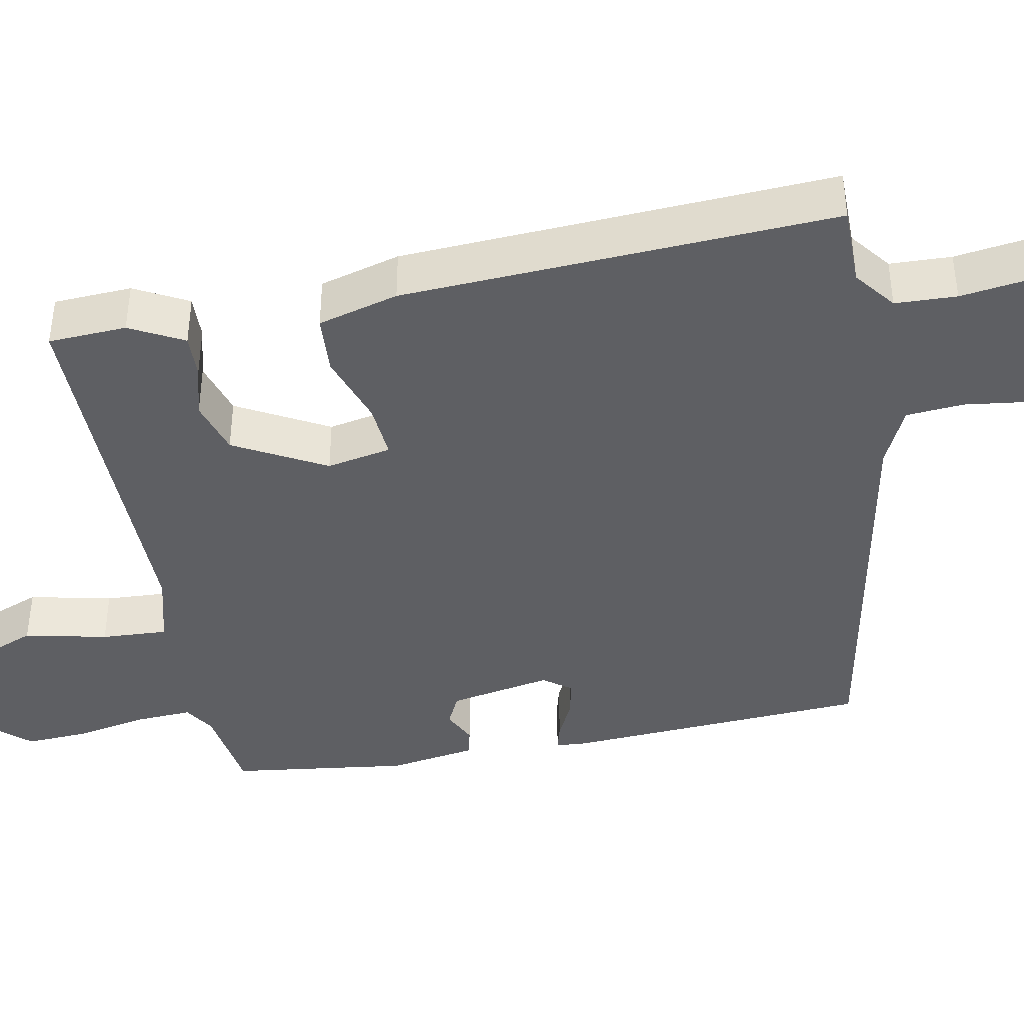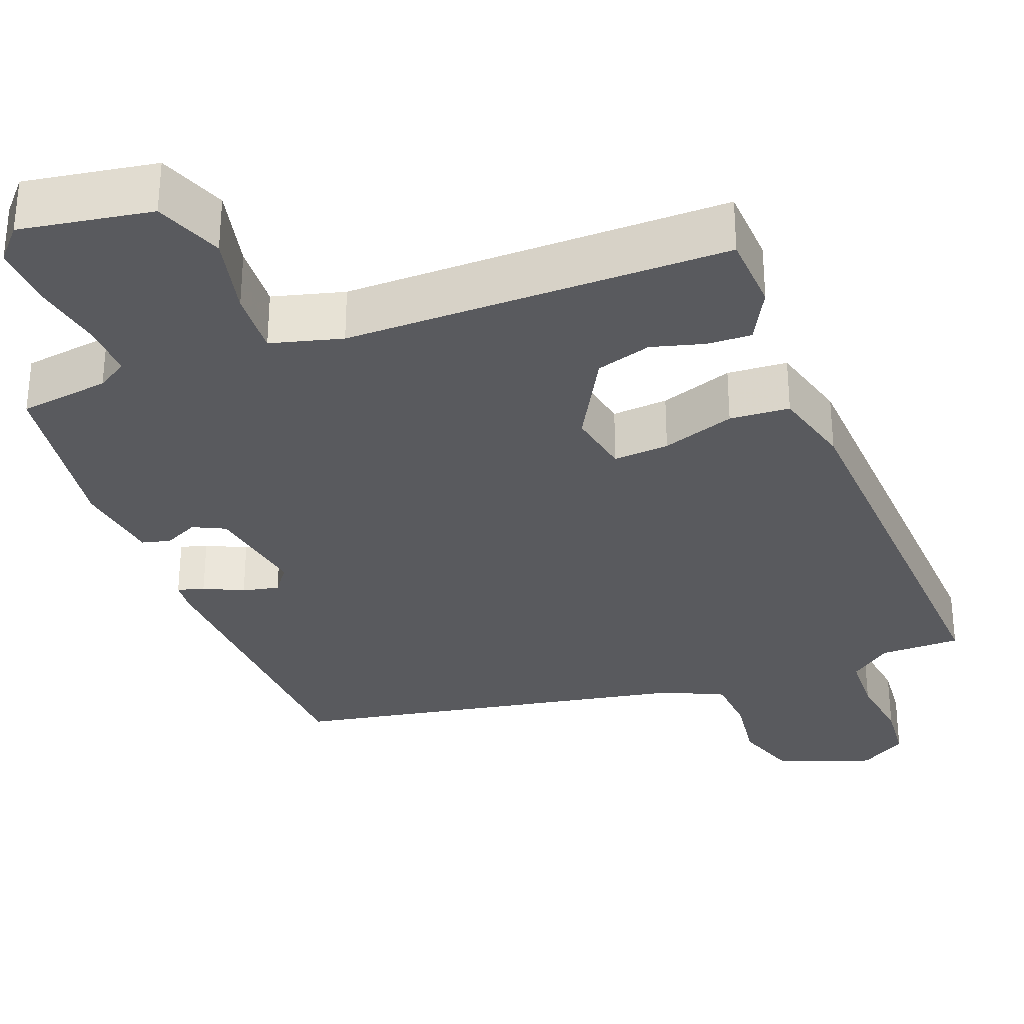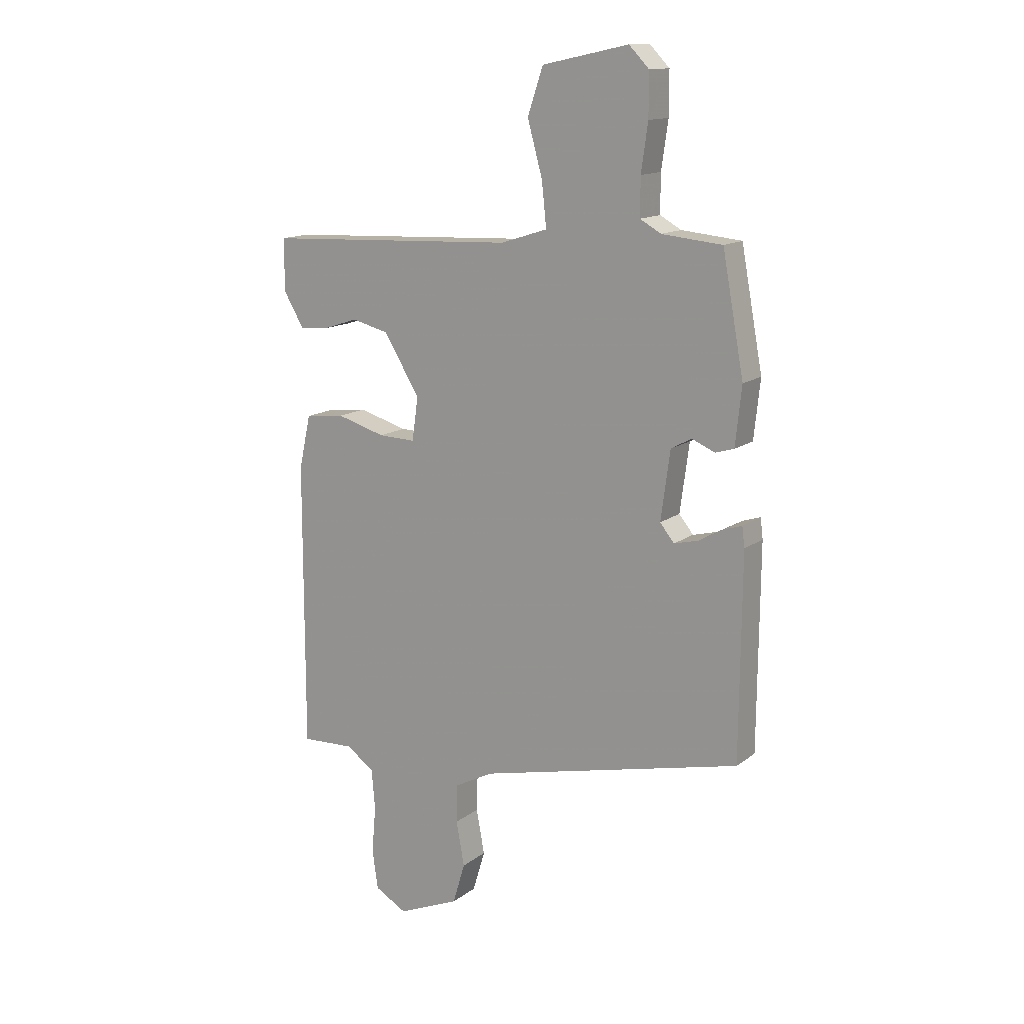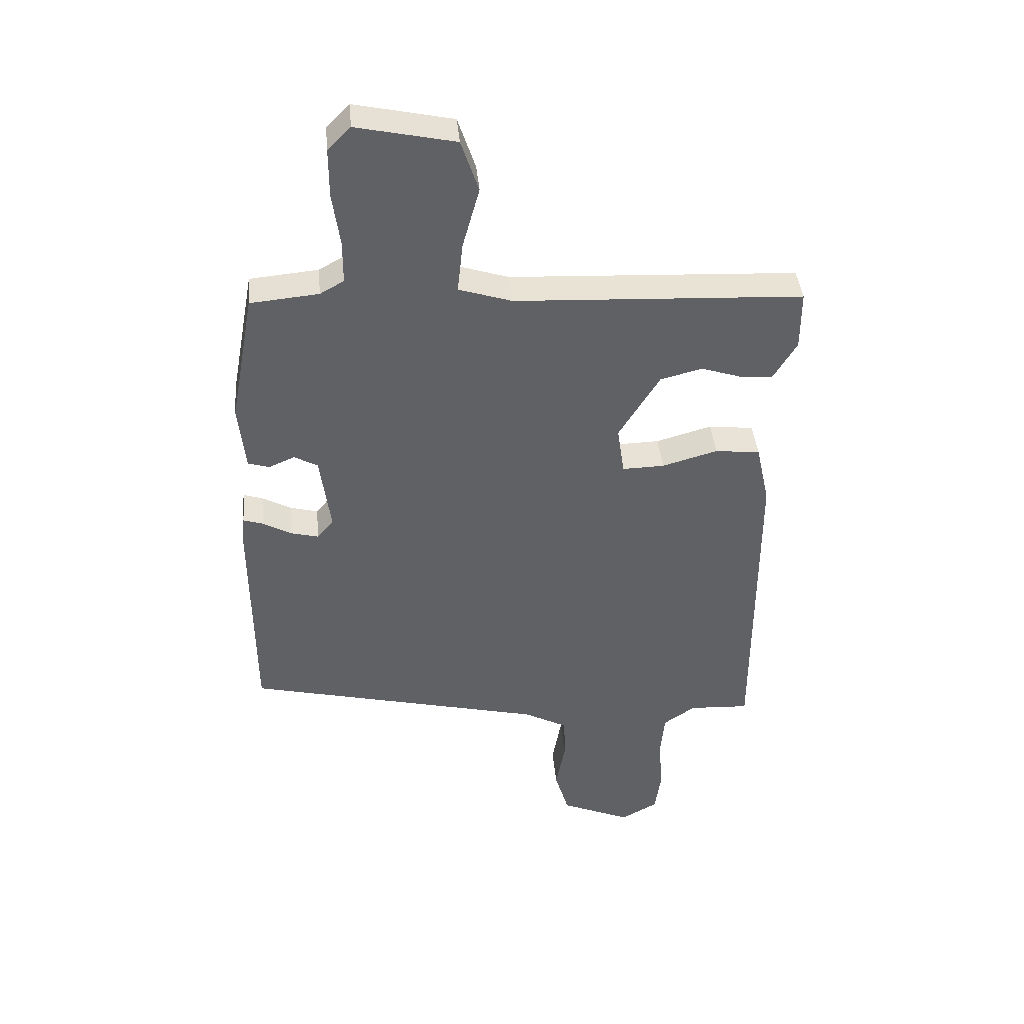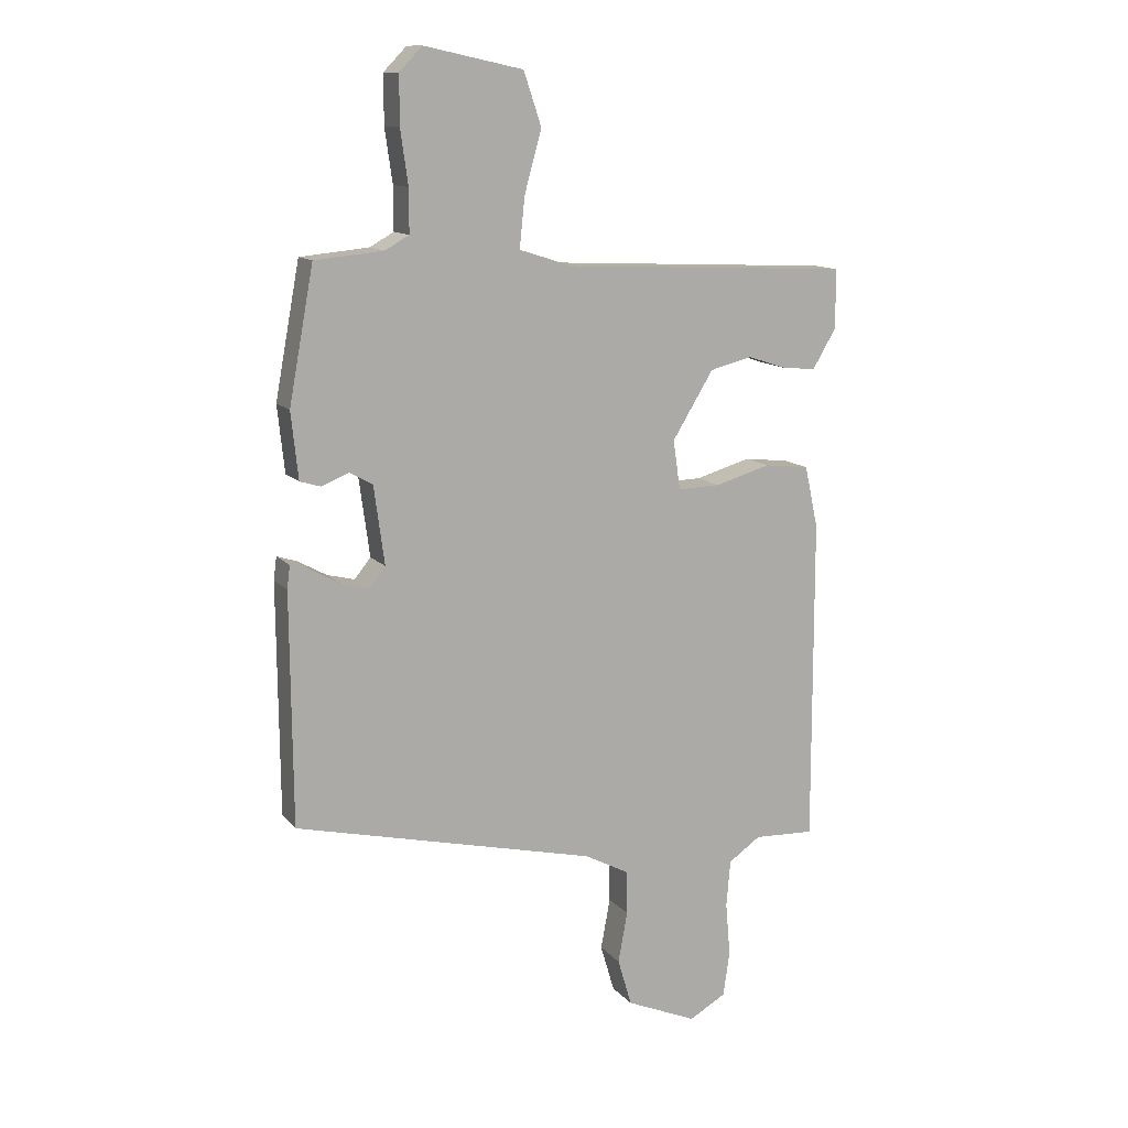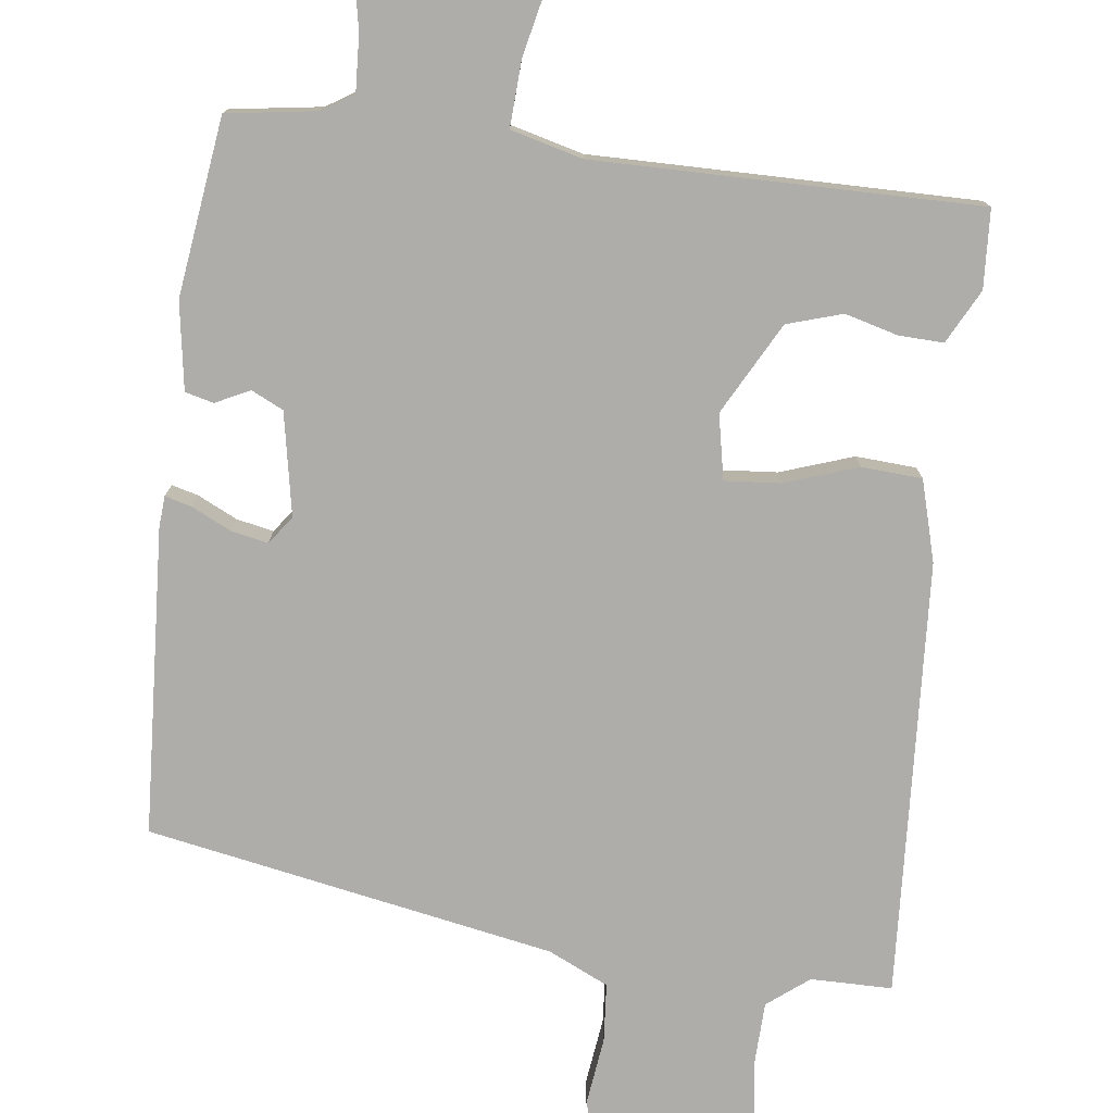
<metadata>
{"format":"obj","ext":"obj","renderer":"f3d","projection":"perspective","resolution":1024,"background":"white","views":[{"elev":-41.1,"azim":103.8,"up":"+Y"},{"elev":-31.8,"azim":23.7,"up":"+Y"},{"elev":14.2,"azim":-147.2,"up":"+Z"},{"elev":41.2,"azim":-5.3,"up":"+Z"},{"elev":12.5,"azim":-24.4,"up":"+Z"},{"elev":-77.4,"azim":-4.0,"up":"+Y"}]}
</metadata>
<code>
v 0.458 0.07 -0.529
v 0.354 0.07 -0.524
v 0.299 0.07 -0.562
v 0.292 0.07 -0.641
v 0.3 0.07 -0.733
v 0.289 0.07 -0.81
v 0.226 0.07 -0.845
v 0.105 0.07 -0.793
v 0.081 0.07 -0.712
v 0.097 0.07 -0.625
v 0.095 0.07 -0.55
v 0.02 0.07 -0.51
v -0.495 0.07 -0.386
v -0.498 0.07 0.007
v -0.493 0.07 0.046
v -0.459 0.07 0.035
v -0.41 0.07 0.008
v -0.363 0.07 -0.004
v -0.335 0.07 0.03
v -0.353 0.07 0.163
v -0.393 0.07 0.185
v -0.438 0.07 0.166
v -0.474 0.07 0.177
v -0.486 0.07 0.29
v -0.444 0.07 0.517
v -0.327 0.07 0.528
v -0.286 0.07 0.551
v -0.286 0.07 0.624
v -0.299 0.07 0.715
v -0.299 0.07 0.797
v -0.26 0.07 0.837
v -0.092 0.07 0.801
v -0.062 0.07 0.712
v -0.091 0.07 0.607
v -0.1 0.07 0.522
v -0.009 0.07 0.493
v 0.484 0.07 0.47
v 0.484 0.07 0.369
v 0.444 0.07 0.302
v 0.387 0.07 0.307
v 0.32 0.07 0.329
v 0.248 0.07 0.311
v 0.178 0.07 0.197
v 0.19 0.07 0.113
v 0.262 0.07 0.115
v 0.357 0.07 0.142
v 0.434 0.07 0.133
v 0.457 0.07 0.028
v 0.458 0 -0.529
v 0.354 0 -0.524
v 0.299 0 -0.562
v 0.292 0 -0.641
v 0.3 0 -0.733
v 0.289 0 -0.81
v 0.226 0 -0.845
v 0.105 0 -0.793
v 0.081 0 -0.712
v 0.097 0 -0.625
v 0.095 0 -0.55
v 0.02 0 -0.51
v -0.495 0 -0.386
v -0.498 0 0.007
v -0.493 0 0.046
v -0.459 0 0.035
v -0.41 0 0.008
v -0.363 0 -0.004
v -0.335 0 0.03
v -0.353 0 0.163
v -0.393 0 0.185
v -0.438 0 0.166
v -0.474 0 0.177
v -0.486 0 0.29
v -0.444 0 0.517
v -0.327 0 0.528
v -0.286 0 0.551
v -0.286 0 0.624
v -0.299 0 0.715
v -0.299 0 0.797
v -0.26 0 0.837
v -0.092 0 0.801
v -0.062 0 0.712
v -0.091 0 0.607
v -0.1 0 0.522
v -0.009 0 0.493
v 0.484 0 0.47
v 0.484 0 0.369
v 0.444 0 0.302
v 0.387 0 0.307
v 0.32 0 0.329
v 0.248 0 0.311
v 0.178 0 0.197
v 0.19 0 0.113
v 0.262 0 0.115
v 0.357 0 0.142
v 0.434 0 0.133
v 0.457 0 0.028
f 45 46 47 48
f 44 45 48 1
f 38 39 40 41
f 36 37 38 41
f 35 36 41 42
f 31 32 33 34
f 31 34 35
f 28 29 30 31
f 27 28 31 35
f 26 27 35 42
f 21 22 23 24
f 20 21 24 25
f 14 15 16 17
f 12 13 14 17
f 11 12 17 18
f 7 8 9 10
f 7 10 11
f 4 5 6 7
f 3 4 7 11
f 2 3 11 18
f 44 1 2 18
f 25 26 42 43
f 20 25 43 44
f 19 20 44
f 18 19 44
f 96 95 94 93
f 49 96 93 92
f 89 88 87 86
f 89 86 85 84
f 90 89 84 83
f 82 81 80 79
f 83 82 79
f 79 78 77 76
f 83 79 76 75
f 90 83 75 74
f 72 71 70 69
f 73 72 69 68
f 65 64 63 62
f 65 62 61 60
f 66 65 60 59
f 58 57 56 55
f 59 58 55
f 55 54 53 52
f 59 55 52 51
f 66 59 51 50
f 66 50 49 92
f 91 90 74 73
f 92 91 73 68
f 92 68 67
f 92 67 66
f 1 49 50 2
f 2 50 51 3
f 3 51 52 4
f 4 52 53 5
f 5 53 54 6
f 6 54 55 7
f 7 55 56 8
f 8 56 57 9
f 9 57 58 10
f 10 58 59 11
f 11 59 60 12
f 12 60 61 13
f 13 61 62 14
f 14 62 63 15
f 15 63 64 16
f 16 64 65 17
f 17 65 66 18
f 18 66 67 19
f 19 67 68 20
f 20 68 69 21
f 21 69 70 22
f 22 70 71 23
f 23 71 72 24
f 24 72 73 25
f 25 73 74 26
f 26 74 75 27
f 27 75 76 28
f 28 76 77 29
f 29 77 78 30
f 30 78 79 31
f 31 79 80 32
f 32 80 81 33
f 33 81 82 34
f 34 82 83 35
f 35 83 84 36
f 36 84 85 37
f 37 85 86 38
f 38 86 87 39
f 39 87 88 40
f 40 88 89 41
f 41 89 90 42
f 42 90 91 43
f 43 91 92 44
f 44 92 93 45
f 45 93 94 46
f 46 94 95 47
f 47 95 96 48
f 48 96 49 1

</code>
